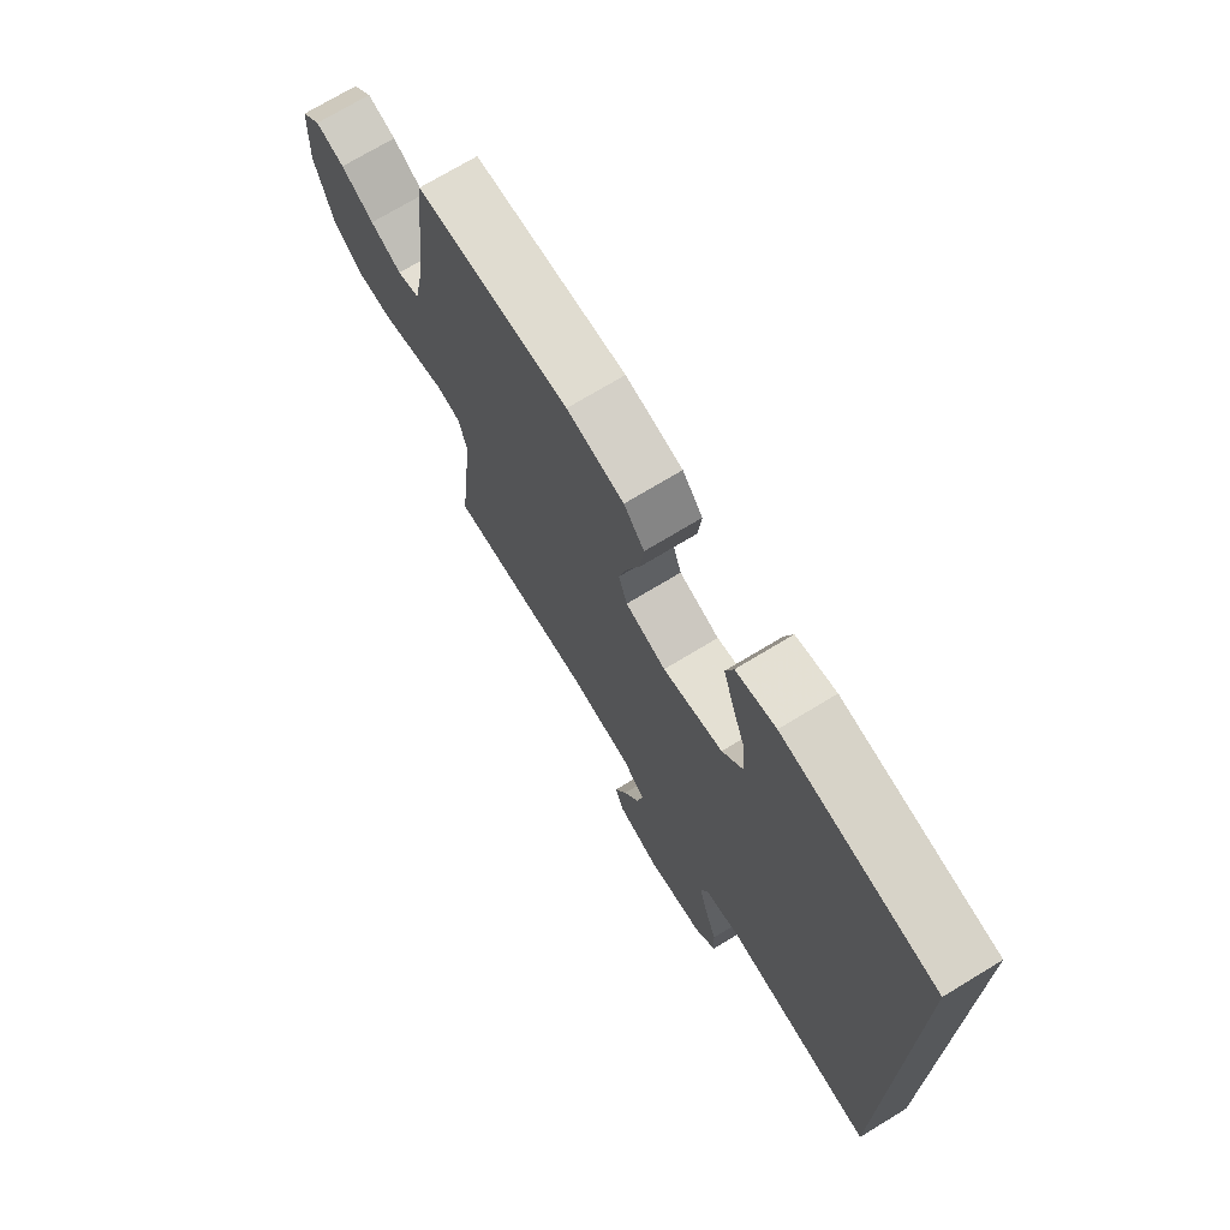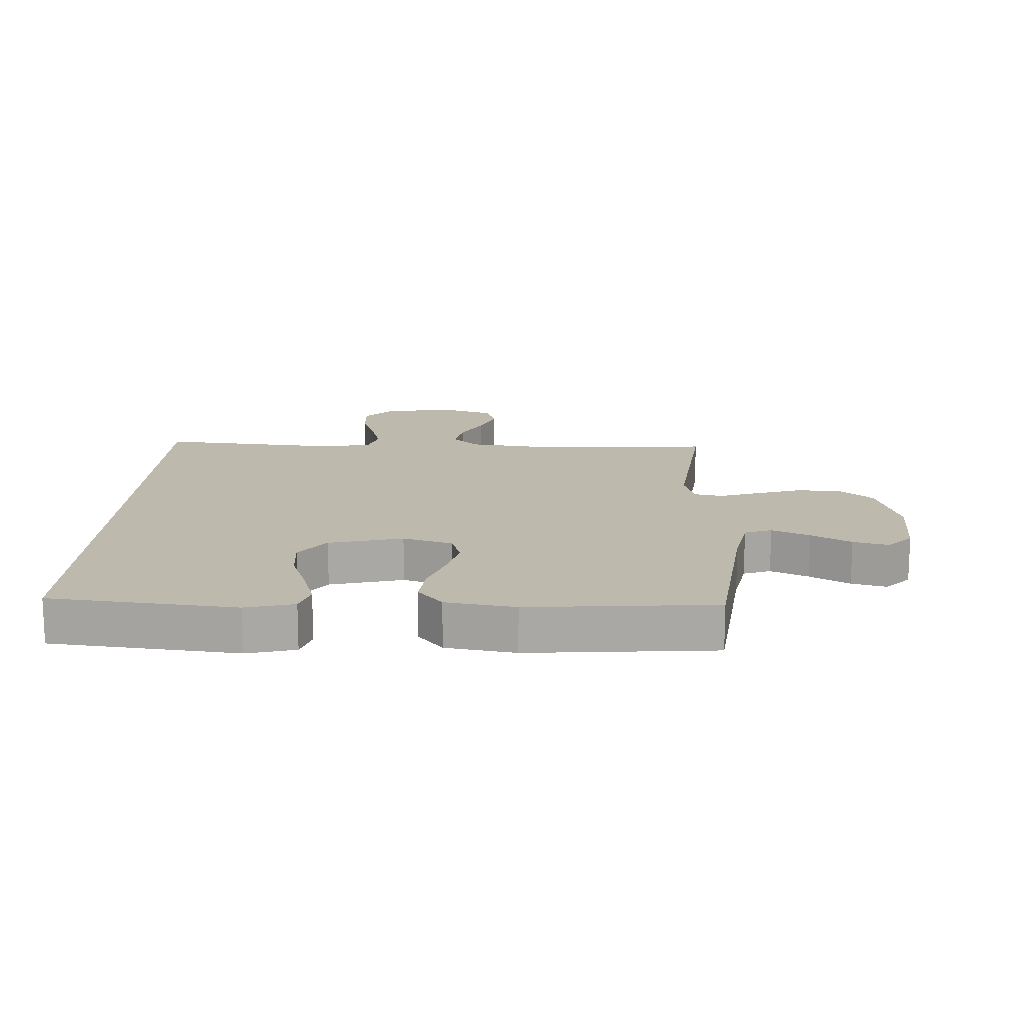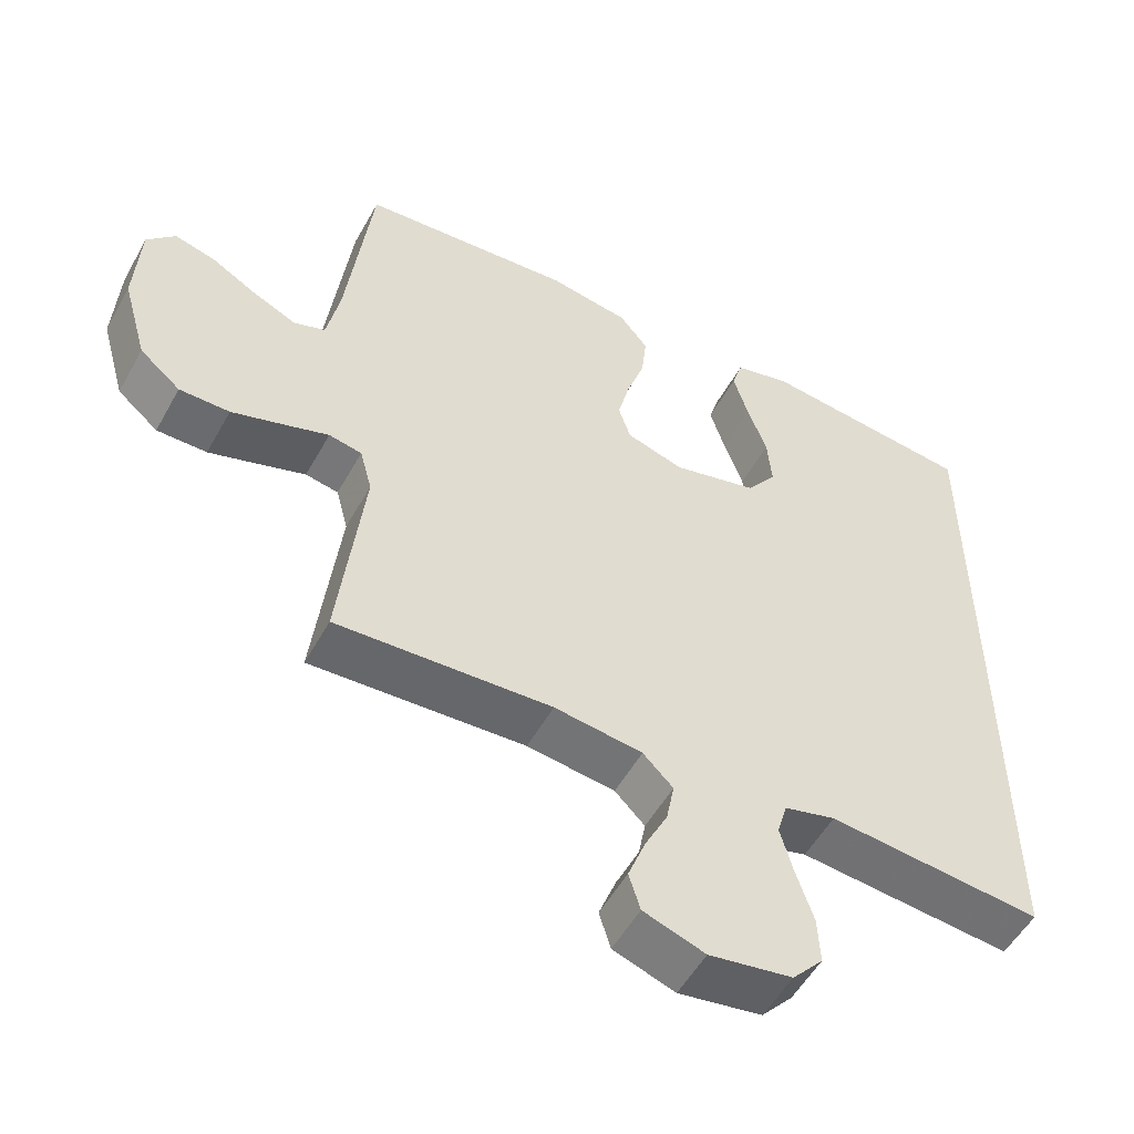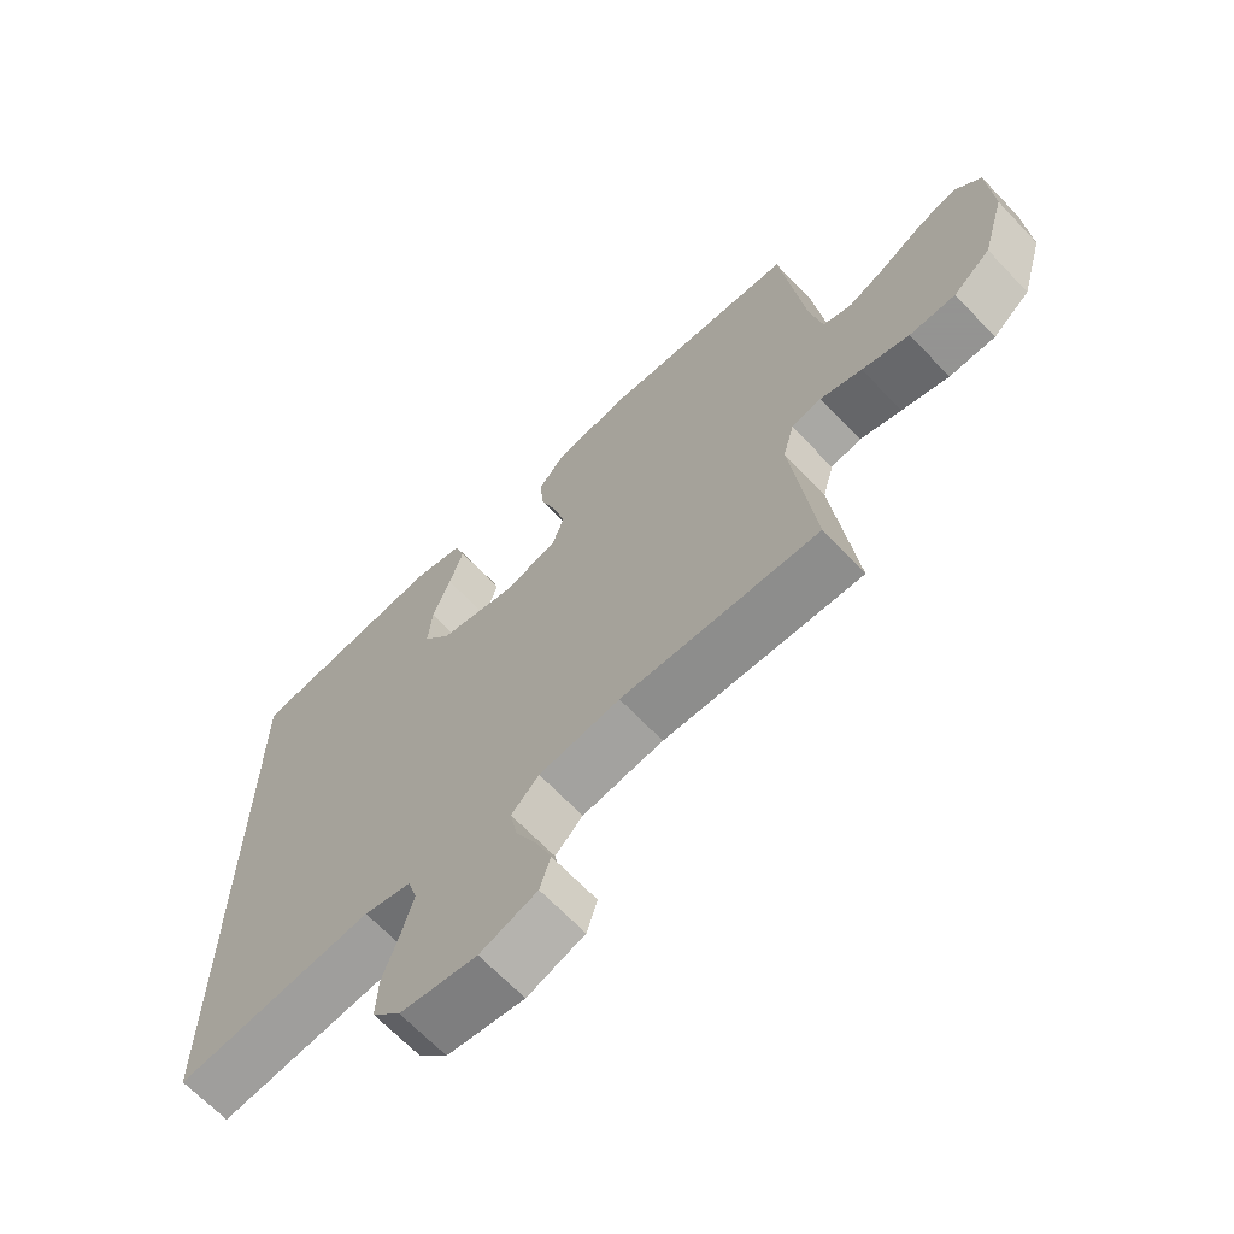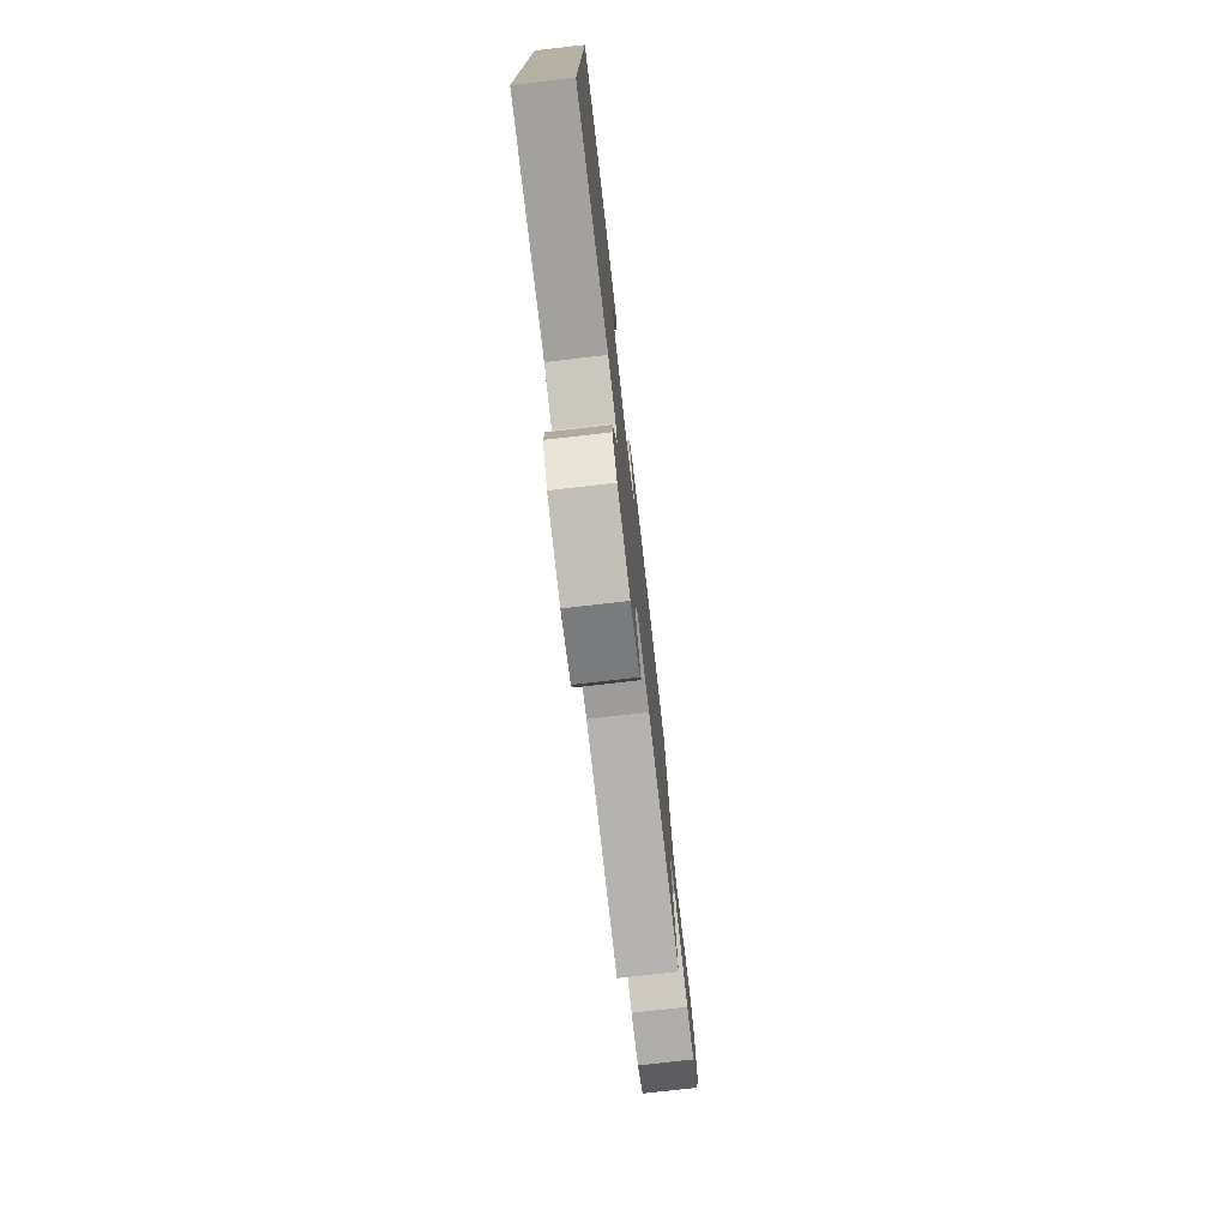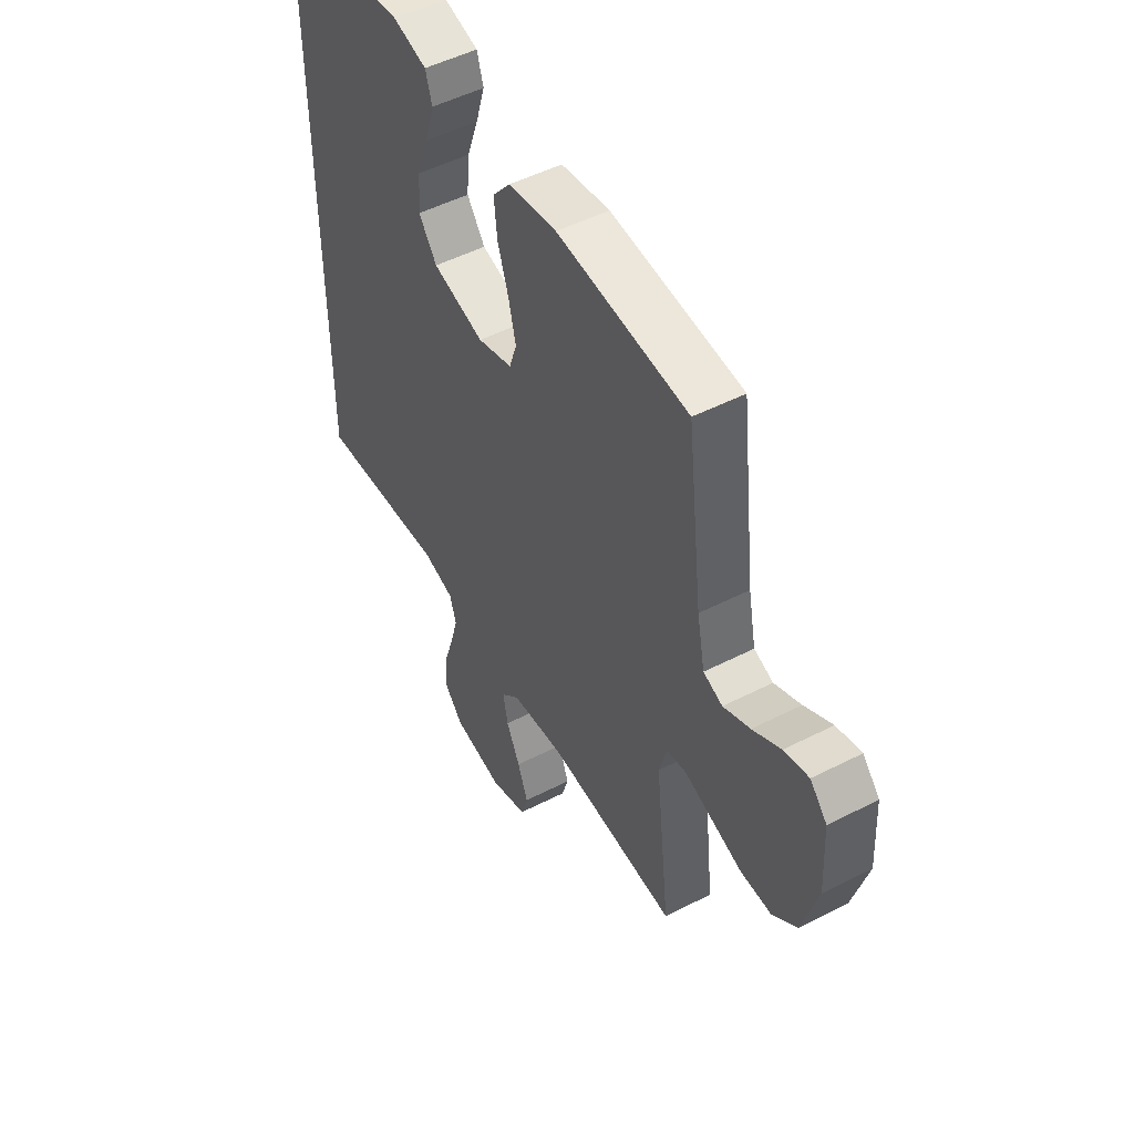
<metadata>
{"format":"obj","ext":"obj","renderer":"f3d","projection":"perspective","resolution":1024,"background":"white","views":[{"elev":72.6,"azim":-121.2,"up":"+Z"},{"elev":15.1,"azim":2.4,"up":"+Y"},{"elev":-53.4,"azim":151.4,"up":"+Z"},{"elev":-66.9,"azim":43.6,"up":"+Z"},{"elev":-77.3,"azim":-83.5,"up":"+Z"},{"elev":50.6,"azim":60.8,"up":"+Z"}]}
</metadata>
<code>
v -0.5 0.07 0.51
v -0.2 0.07 0.543
v -0.122 0.07 0.523
v -0.107 0.07 0.474
v -0.128 0.07 0.404
v -0.155 0.07 0.328
v -0.161 0.07 0.255
v -0.119 0.07 0.198
v 0 0.07 0.168
v 0.08 0.07 0.193
v 0.097 0.07 0.245
v 0.08 0.07 0.314
v 0.055 0.07 0.388
v 0.048 0.07 0.456
v 0.088 0.07 0.505
v 0.2 0.07 0.524
v 0.5 0.07 0.5
v 0.536 0.07 0.2
v 0.554 0.07 0.109
v 0.598 0.07 0.093
v 0.659 0.07 0.121
v 0.723 0.07 0.158
v 0.78 0.07 0.173
v 0.819 0.07 0.131
v 0.826 0.07 0
v 0.791 0.07 -0.123
v 0.734 0.07 -0.171
v 0.664 0.07 -0.171
v 0.592 0.07 -0.148
v 0.529 0.07 -0.127
v 0.483 0.07 -0.136
v 0.466 0.07 -0.2
v 0.5 0.07 -0.5
v 0.2 0.07 -0.484
v 0.077 0.07 -0.5
v 0.035 0.07 -0.542
v 0.046 0.07 -0.6
v 0.078 0.07 -0.665
v 0.102 0.07 -0.728
v 0.086 0.07 -0.78
v 0 0.07 -0.81
v -0.116 0.07 -0.791
v -0.159 0.07 -0.743
v -0.156 0.07 -0.677
v -0.132 0.07 -0.604
v -0.114 0.07 -0.538
v -0.128 0.07 -0.49
v -0.2 0.07 -0.471
v -0.5 0.07 -0.499
v -0.5 0 0.51
v -0.2 0 0.543
v -0.122 0 0.523
v -0.107 0 0.474
v -0.128 0 0.404
v -0.155 0 0.328
v -0.161 0 0.255
v -0.119 0 0.198
v 0 0 0.168
v 0.08 0 0.193
v 0.097 0 0.245
v 0.08 0 0.314
v 0.055 0 0.388
v 0.048 0 0.456
v 0.088 0 0.505
v 0.2 0 0.524
v 0.5 0 0.5
v 0.536 0 0.2
v 0.554 0 0.109
v 0.598 0 0.093
v 0.659 0 0.121
v 0.723 0 0.158
v 0.78 0 0.173
v 0.819 0 0.131
v 0.826 0 0
v 0.791 0 -0.123
v 0.734 0 -0.171
v 0.664 0 -0.171
v 0.592 0 -0.148
v 0.529 0 -0.127
v 0.483 0 -0.136
v 0.466 0 -0.2
v 0.5 0 -0.5
v 0.2 0 -0.484
v 0.077 0 -0.5
v 0.035 0 -0.542
v 0.046 0 -0.6
v 0.078 0 -0.665
v 0.102 0 -0.728
v 0.086 0 -0.78
v 0 0 -0.81
v -0.116 0 -0.791
v -0.159 0 -0.743
v -0.156 0 -0.677
v -0.132 0 -0.604
v -0.114 0 -0.538
v -0.128 0 -0.49
v -0.2 0 -0.471
v -0.5 0 -0.499
f 48 49 1 2
f 47 48 2
f 46 47 2
f 43 44 45
f 42 43 45
f 41 42 45
f 40 41 45
f 39 40 45
f 38 39 45
f 37 38 45
f 36 37 45 46
f 35 36 46
f 32 33 34
f 31 32 34 35
f 28 29 30
f 27 28 30
f 26 27 30
f 25 26 30
f 24 25 30
f 23 24 30
f 22 23 30
f 21 22 30
f 20 21 30 31
f 31 35 46
f 20 31 46
f 19 20 46
f 16 17 18
f 15 16 18
f 14 15 18
f 13 14 18
f 12 13 18
f 11 12 18 19
f 4 5 6
f 3 4 6
f 2 3 6
f 2 6 7
f 46 2 7
f 10 11 19 46
f 9 10 46
f 8 9 46
f 7 8 46
f 51 50 98 97
f 51 97 96
f 51 96 95
f 94 93 92
f 94 92 91
f 94 91 90
f 94 90 89
f 94 89 88
f 94 88 87
f 94 87 86
f 95 94 86 85
f 95 85 84
f 83 82 81
f 84 83 81 80
f 79 78 77
f 79 77 76
f 79 76 75
f 79 75 74
f 79 74 73
f 79 73 72
f 79 72 71
f 79 71 70
f 80 79 70 69
f 95 84 80
f 95 80 69
f 95 69 68
f 67 66 65
f 67 65 64
f 67 64 63
f 67 63 62
f 67 62 61
f 68 67 61 60
f 55 54 53
f 55 53 52
f 55 52 51
f 56 55 51
f 56 51 95
f 95 68 60 59
f 95 59 58
f 95 58 57
f 95 57 56
f 1 50 51 2
f 2 51 52 3
f 3 52 53 4
f 4 53 54 5
f 5 54 55 6
f 6 55 56 7
f 7 56 57 8
f 8 57 58 9
f 9 58 59 10
f 10 59 60 11
f 11 60 61 12
f 12 61 62 13
f 13 62 63 14
f 14 63 64 15
f 15 64 65 16
f 16 65 66 17
f 17 66 67 18
f 18 67 68 19
f 19 68 69 20
f 20 69 70 21
f 21 70 71 22
f 22 71 72 23
f 23 72 73 24
f 24 73 74 25
f 25 74 75 26
f 26 75 76 27
f 27 76 77 28
f 28 77 78 29
f 29 78 79 30
f 30 79 80 31
f 31 80 81 32
f 32 81 82 33
f 33 82 83 34
f 34 83 84 35
f 35 84 85 36
f 36 85 86 37
f 37 86 87 38
f 38 87 88 39
f 39 88 89 40
f 40 89 90 41
f 41 90 91 42
f 42 91 92 43
f 43 92 93 44
f 44 93 94 45
f 45 94 95 46
f 46 95 96 47
f 47 96 97 48
f 48 97 98 49
f 49 98 50 1

</code>
